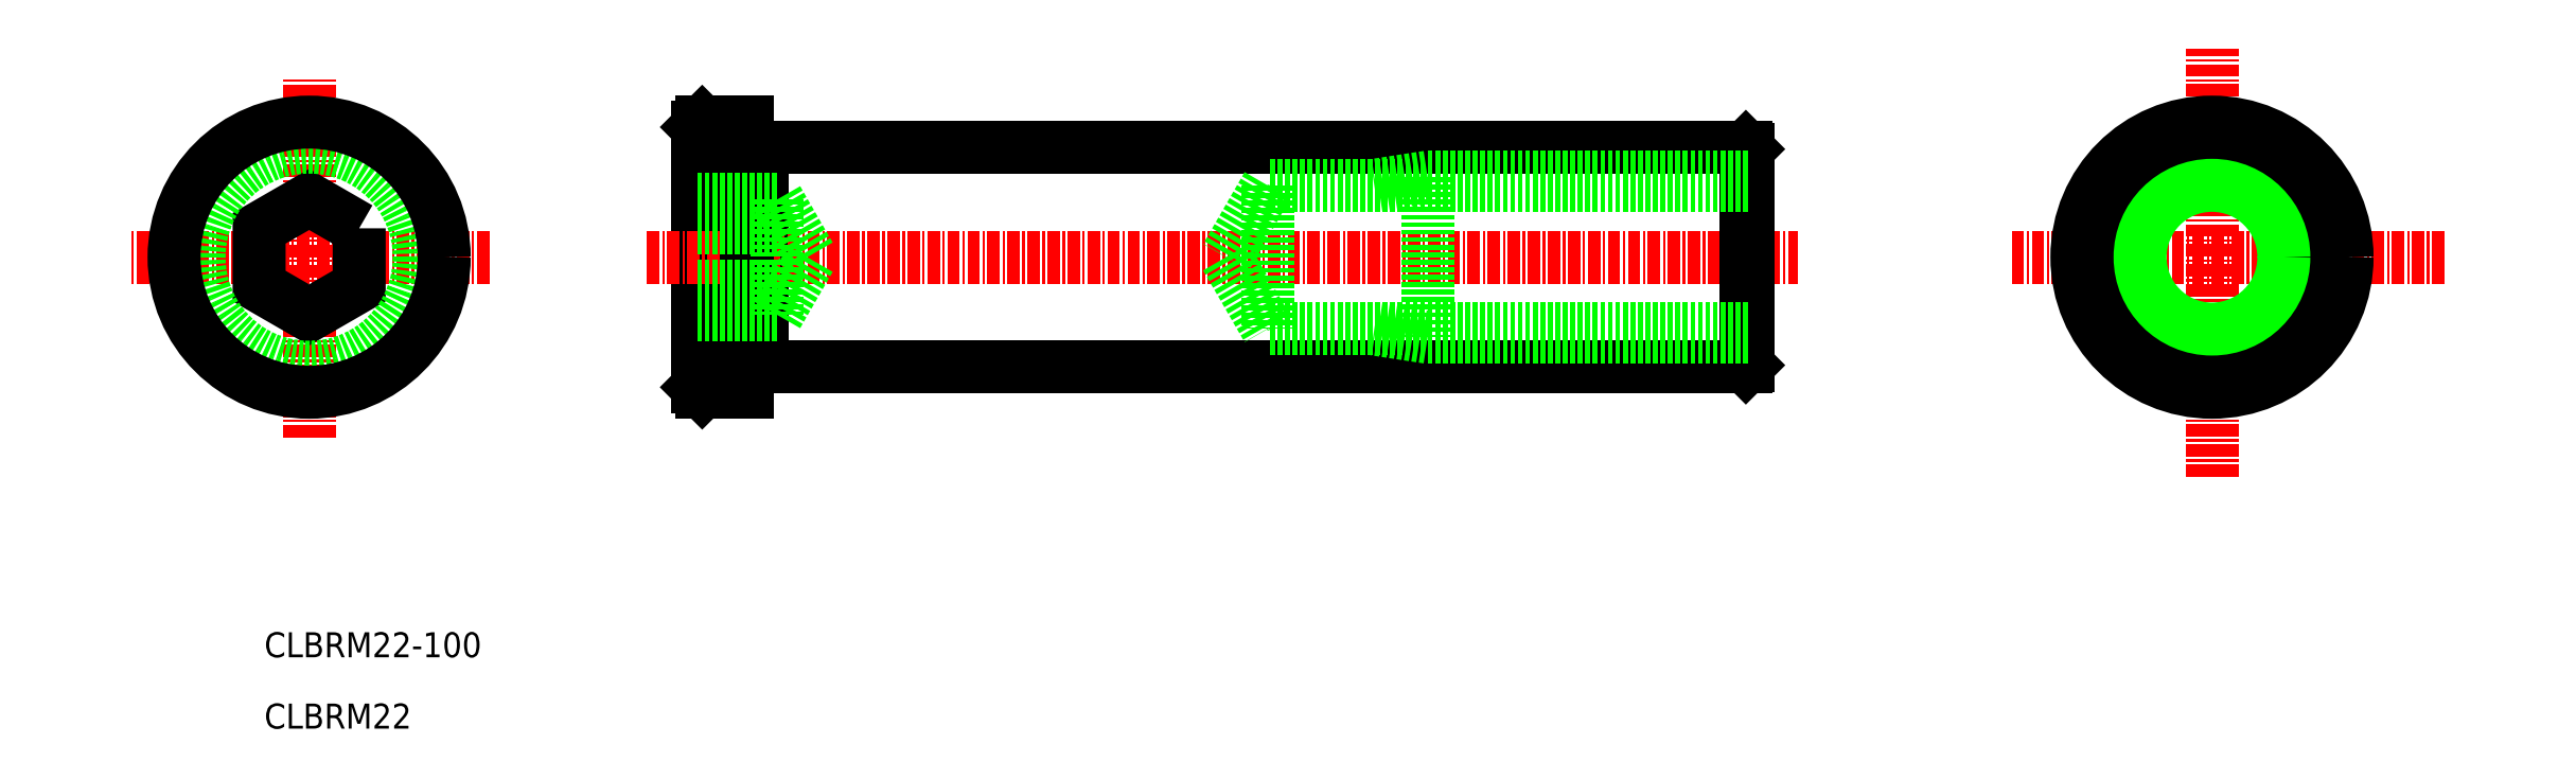
<metadata>
{"format":"dxf","ext":"dxf","renderer":"ezdxf+matplotlib","layout":"modelspace","background":"white","min_lineweight":24,"dpi":150}
</metadata>
<code>
0
SECTION
2
ENTITIES
0
LINE
8
0
10
683.5
20
710.9
30
0
11
683.5
21
684.9
31
0
0
LINE
8
0
10
684
20
711.4
30
0
11
683.5
21
710.9
31
0
0
LINE
8
0
10
684
20
684.4
30
0
11
683.5
21
684.9
31
0
0
LINE
8
0
10
684
20
711.4
30
0
11
684
21
684.4
31
0
0
LINE
8
0
10
690
20
708.9
30
0
11
690
21
686.9
31
0
0
LINE
8
CENTER
10
678.5
20
697.9
30
0
11
793.5
21
697.9
31
0
0
LINE
8
0
10
788.5
20
708.7
30
0
11
788.5
21
687.1
31
0
0
LINE
8
CENTER
10
662.7
20
697.9
30
0
11
626.7
21
697.9
31
0
0
LINE
8
CENTER
10
644.7
20
679.9
30
0
11
644.7
21
715.9
31
0
0
LINE
8
0
10
788.3
20
708.9
30
0
11
788.5
21
708.7
31
0
0
LINE
8
0
10
788.5
20
687.1
30
0
11
788.3
21
686.9
31
0
0
LINE
8
0
10
788.3
20
708.9
30
0
11
788.3
21
686.9
31
0
0
LINE
8
CENTER
10
858.1
20
697.9
30
0
11
814.8
21
697.9
31
0
0
LINE
8
CENTER
10
834.8
20
676
30
0
11
834.8
21
718.7
31
0
0
TEXT
8
0
10
640.2
20
657.9
30
0
40
2.5
1
CLBRM22-100
0
TEXT
8
0
10
640.2
20
650.8
30
0
40
2.5
1
CLBRM22
0
LINE
8
0
10
690
20
708.9
30
0
11
788.3
21
708.9
31
0
0
LINE
8
0
10
690
20
686.9
30
0
11
788.3
21
686.9
31
0
0
LINE
8
0
10
688.5
20
708.8
30
0
11
690
21
708.8
31
0
0
LINE
8
0
10
688.5
20
687
30
0
11
690
21
687
31
0
0
LINE
8
0
10
688.5
20
711.4
30
0
11
684
21
711.4
31
0
0
LINE
8
0
10
688.5
20
684.4
30
0
11
684
21
684.4
31
0
0
LINE
8
0
10
688.5
20
711.4
30
0
11
688.5
21
684.4
31
0
0
POLYLINE
8
0
66
     1
10
0
20
0
30
0
70
     1
0
VERTEX
8
0
10
649.7
20
700.8
30
0
0
VERTEX
8
0
10
644.7
20
703.7
30
0
0
VERTEX
8
0
10
639.7
20
700.8
30
0
0
VERTEX
8
0
10
639.7
20
695
30
0
0
VERTEX
8
0
10
644.7
20
692.1
30
0
0
VERTEX
8
0
10
649.7
20
695
30
0
0
SEQEND
8
0
0
LINE
8
0
10
691.5
20
703.7
30
0
11
691.5
21
692.1
31
0
0
LINE
8
0
10
683.5
20
703.7
30
0
11
691.5
21
703.7
31
0
0
LINE
8
0
10
683.5
20
700.8
30
0
11
691.5
21
700.8
31
0
0
LINE
8
0
10
683.5
20
695
30
0
11
691.5
21
695
31
0
0
LINE
8
0
10
683.5
20
692.1
30
0
11
691.5
21
692.1
31
0
0
LINE
8
0
10
691.5
20
703.7
30
0
11
694.8
21
697.9
31
0
0
LINE
8
0
10
691.5
20
692.1
30
0
11
694.8
21
697.9
31
0
0
CIRCLE
8
0
10
644.7
20
697.9
30
0
40
11
0
CIRCLE
8
0
10
644.7
20
697.9
30
0
40
13.5
0
CIRCLE
8
0
10
834.8
20
697.9
30
0
40
13.5
0
CIRCLE
8
0
10
834.8
20
697.9
30
0
40
11
0
CIRCLE
8
0
10
834.8
20
697.9
30
0
40
8
0
CIRCLE
8
0
10
834.8
20
697.9
30
0
40
7.183
0
LINE
8
0
10
756.5
20
689.9
30
0
11
751.1
21
690.7
31
0
0
LINE
8
0
10
756.5
20
705.9
30
0
11
756.5
21
689.9
31
0
0
LINE
8
0
10
788.5
20
689.9
30
0
11
756.5
21
689.9
31
0
0
LINE
8
0
10
736.3
20
697.9
30
0
11
740.5
21
690.7
31
0
0
LINE
8
0
10
740.5
20
705.1
30
0
11
740.5
21
690.7
31
0
0
LINE
8
0
10
788.5
20
690.7
30
0
11
740.5
21
690.7
31
0
0
LINE
8
0
10
756.5
20
705.9
30
0
11
751.1
21
705.1
31
0
0
LINE
8
0
10
788.5
20
705.9
30
0
11
756.5
21
705.9
31
0
0
LINE
8
0
10
740.5
20
705.1
30
0
11
736.3
21
697.9
31
0
0
LINE
8
0
10
788.5
20
705.1
30
0
11
740.5
21
705.1
31
0
0
ENDSEC
0
EOF

</code>
